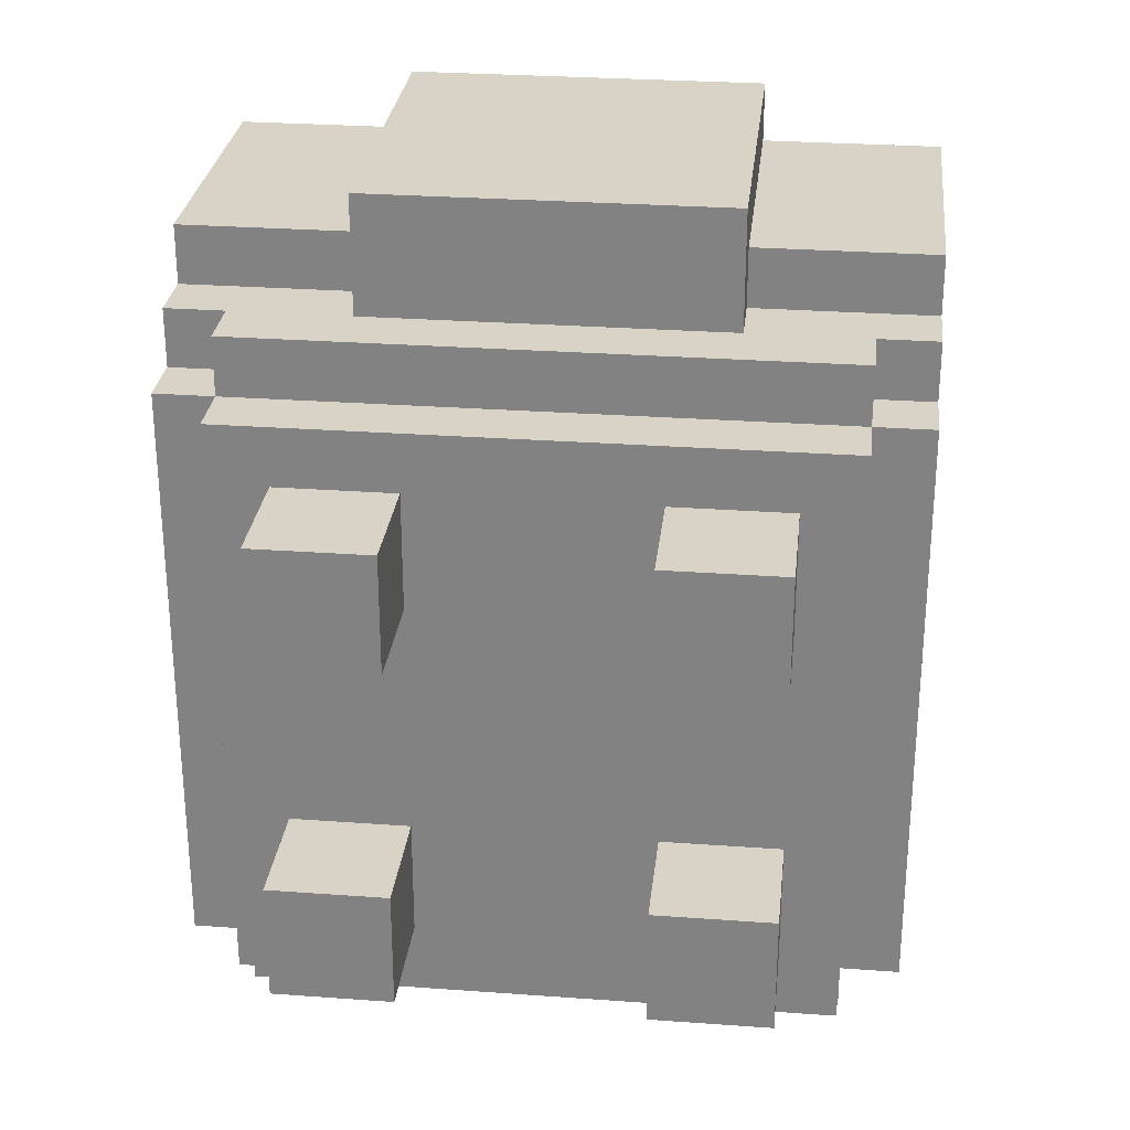
<metadata>
{"format":"obj","ext":"obj","renderer":"f3d","projection":"perspective","resolution":1024,"background":"white","views":[{"elev":28.2,"azim":6.3,"up":"+Z"}]}
</metadata>
<code>
o
v -0.6 0.3 0.6
v -0.6 0.3 -0.4
v -0.6 0.4 0.7
v -0.6 0.4 0.6
v -0.6 0.4 0.3
v -0.6 0.5 0.8
v -0.6 0.5 0.7
v -0.6 0.5 0.3
v -0.6 0.5 0.2
v -0.6 1 0.8
v -0.6 1 0.7
v -0.6 1 0.3
v -0.6 1 0.2
v -0.6 1.1 0.7
v -0.6 1.1 0.6
v -0.6 1.1 0.3
v -0.6 1.2 0.6
v -0.6 1.2 -0.4
v -0.5 0.2 0.6
v -0.5 0.2 -0.4
v -0.5 0.3 0.7
v -0.5 0.3 0.6
v -0.5 0.3 -0.4
v -0.5 0.3 -0.5
v -0.5 0.4 0.7
v -0.5 0.4 0.6
v -0.5 1.1 0.7
v -0.5 1.1 0.6
v -0.5 1.2 0.7
v -0.5 1.2 0.6
v -0.5 1.2 -0.4
v -0.5 1.2 -0.5
v -0.5 1.3 0.6
v -0.5 1.3 -0.4
v -0.4 0 0.5
v -0.4 0 0.3
v -0.4 0 -0.1
v -0.4 0 -0.3
v -0.4 0.1 0.5
v -0.4 0.1 0.3
v -0.4 0.1 -0.1
v -0.4 0.1 -0.3
v -0.4 0.2 0.5
v -0.4 0.2 0.3
v -0.4 0.2 -0.1
v -0.4 0.2 -0.3
v -0.3 0.4 0.9
v -0.3 0.4 0.7
v -0.3 0.5 0.8
v -0.3 0.5 0.7
v -0.3 1 0.9
v -0.3 1 0.8
v -0.2 0.2 0.5
v -0.2 0.2 0.3
v -0.2 0.2 -0.1
v -0.2 0.2 -0.3
v -0.2 0.3 0.5
v -0.2 0.3 0.3
v -0.2 0.3 -0.1
v -0.2 0.3 -0.3
v -0.2 0.5 -0.5
v -0.2 0.5 -0.6
v -0.2 0.9 -0.5
v -0.2 0.9 -0.6
v -5.96e-08 1.1 0.6
v -5.96e-08 1.1 0.2
v -5.96e-08 1.2 0.6
v -5.96e-08 1.2 0.2
v 0.2 0 0.5
v 0.2 0 0.3
v 0.2 0 -0.1
v 0.2 0 -0.3
v 0.2 0.1 0.5
v 0.2 0.1 0.3
v 0.2 0.1 -0.1
v 0.2 0.1 -0.3
v 0.2 0.2 0.5
v 0.2 0.2 0.3
v 0.2 0.2 -0.1
v 0.2 0.2 -0.3
v 0.2 0.5 -0.4
v 0.2 0.5 -0.5
v 0.2 0.9 -0.4
v 0.2 0.9 -0.5
v 0.3 0.4 0.7
v 0.3 0.4 0.6
v 0.3 0.5 0.8
v 0.3 0.5 0.7
v 0.3 0.5 0.6
v 0.3 0.9 0.8
v 0.3 0.9 0.7
v 0.4 0.2 0.5
v 0.4 0.2 0.3
v 0.4 0.2 -0.1
v 0.4 0.2 -0.3
v 0.4 0.3 0.5
v 0.4 0.3 0.3
v 0.4 0.3 -0.1
v 0.4 0.3 -0.3
v 0.5 0.3 0.6
v 0.5 0.3 -0.4
v 0.5 0.4 0.6
v 0.5 0.4 0.3
v 0.5 0.5 0.7
v 0.5 0.5 0.6
v 0.5 0.5 0.3
v 0.5 0.5 0.2
v 0.5 1 0.7
v 0.5 1 0.6
v 0.5 1 0.3
v 0.5 1 0.2
v 0.5 1.1 0.6
v 0.5 1.1 0.3
v 0.5 1.1 0.2
v 0.5 1.2 0.2
v 0.5 1.2 -0.4
v -0.5 0.3 0.6
v -0.5 0.3 -0.4
v -0.5 0.4 0.6
v -0.5 0.4 0.3
v -0.5 0.5 0.7
v -0.5 0.5 0.6
v -0.5 0.5 0.3
v -0.5 0.5 0.2
v -0.5 1 0.7
v -0.5 1 0.6
v -0.5 1 0.3
v -0.5 1 0.2
v -0.5 1.1 0.6
v -0.5 1.1 0.3
v -0.5 1.2 0.6
v -0.5 1.2 -0.4
v -0.4 0.2 0.5
v -0.4 0.2 0.3
v -0.4 0.2 -0.1
v -0.4 0.2 -0.3
v -0.4 0.3 0.5
v -0.4 0.3 0.3
v -0.4 0.3 -0.1
v -0.4 0.3 -0.3
v -0.3 0.4 0.7
v -0.3 0.4 0.6
v -0.3 0.5 0.8
v -0.3 0.5 0.7
v -0.3 0.5 0.6
v -0.3 0.9 0.8
v -0.3 0.9 0.7
v -0.2 0 0.5
v -0.2 0 0.3
v -0.2 0 -0.1
v -0.2 0 -0.3
v -0.2 0.1 0.5
v -0.2 0.1 0.3
v -0.2 0.1 -0.1
v -0.2 0.1 -0.3
v -0.2 0.2 0.5
v -0.2 0.2 0.3
v -0.2 0.2 -0.1
v -0.2 0.2 -0.3
v -0.2 0.5 -0.4
v -0.2 0.5 -0.5
v -0.2 0.9 -0.4
v -0.2 0.9 -0.5
v 0.2 0.2 0.5
v 0.2 0.2 0.3
v 0.2 0.2 -0.1
v 0.2 0.2 -0.3
v 0.2 0.3 0.5
v 0.2 0.3 0.3
v 0.2 0.3 -0.1
v 0.2 0.3 -0.3
v 0.2 0.5 -0.5
v 0.2 0.5 -0.6
v 0.2 0.9 -0.5
v 0.2 0.9 -0.6
v 0.3 0.4 0.9
v 0.3 0.4 0.7
v 0.3 0.5 0.8
v 0.3 0.5 0.7
v 0.3 1 0.9
v 0.3 1 0.8
v 0.4 0 0.5
v 0.4 0 0.3
v 0.4 0 -0.1
v 0.4 0 -0.3
v 0.4 0.1 0.5
v 0.4 0.1 0.3
v 0.4 0.1 -0.1
v 0.4 0.1 -0.3
v 0.4 0.2 0.5
v 0.4 0.2 0.3
v 0.4 0.2 -0.1
v 0.4 0.2 -0.3
v 0.5 0.2 0.6
v 0.5 0.2 -0.4
v 0.5 0.3 0.7
v 0.5 0.3 0.6
v 0.5 0.3 -0.4
v 0.5 0.3 -0.5
v 0.5 0.4 0.7
v 0.5 0.4 0.6
v 0.5 1.1 0.7
v 0.5 1.1 0.6
v 0.5 1.2 0.7
v 0.5 1.2 0.6
v 0.5 1.2 -0.4
v 0.5 1.2 -0.5
v 0.5 1.3 0.6
v 0.5 1.3 -0.4
v 0.6 0.3 0.6
v 0.6 0.3 -0.4
v 0.6 0.4 0.7
v 0.6 0.4 0.6
v 0.6 0.4 0.3
v 0.6 0.5 0.8
v 0.6 0.5 0.7
v 0.6 0.5 0.3
v 0.6 0.5 0.2
v 0.6 1 0.8
v 0.6 1 0.7
v 0.6 1 0.3
v 0.6 1 0.2
v 0.6 1.1 0.7
v 0.6 1.1 0.6
v 0.6 1.1 0.3
v 0.6 1.2 0.6
v 0.6 1.2 -0.4
v -0.3 0.4 0.9
v -0.3 1 0.9
v -0.2 0.5 0.9
v -0.2 0.8 0.9
v -0.1 0.5 0.9
v -0.1 0.8 0.9
v 0.1 0.5 0.9
v 0.1 0.8 0.9
v 0.2 0.5 0.9
v 0.2 0.8 0.9
v 0.3 0.4 0.9
v 0.3 1 0.9
v -0.6 0.5 0.8
v -0.6 1 0.8
v -0.3 0.5 0.8
v -0.3 1 0.8
v 0.3 0.5 0.8
v 0.3 1 0.8
v 0.6 0.5 0.8
v 0.6 1 0.8
v -0.6 0.4 0.7
v -0.6 0.5 0.7
v -0.6 1 0.7
v -0.6 1.1 0.7
v -0.5 0.3 0.7
v -0.5 0.4 0.7
v -0.5 1.1 0.7
v -0.5 1.2 0.7
v -0.3 0.4 0.7
v -0.3 0.5 0.7
v -0.3 1 0.7
v -0.3 1.1 0.7
v 0.3 0.4 0.7
v 0.3 0.5 0.7
v 0.3 1 0.7
v 0.3 1.1 0.7
v 0.5 0.3 0.7
v 0.5 0.4 0.7
v 0.5 1.1 0.7
v 0.5 1.2 0.7
v 0.6 0.4 0.7
v 0.6 0.5 0.7
v 0.6 1 0.7
v 0.6 1.1 0.7
v -0.6 0.3 0.6
v -0.6 0.4 0.6
v -0.6 1.1 0.6
v -0.6 1.2 0.6
v -0.5 0.2 0.6
v -0.5 0.3 0.6
v -0.5 0.4 0.6
v -0.5 1.1 0.6
v -0.5 1.2 0.6
v -0.5 1.3 0.6
v 0.5 0.2 0.6
v 0.5 0.3 0.6
v 0.5 0.4 0.6
v 0.5 1.1 0.6
v 0.5 1.2 0.6
v 0.5 1.3 0.6
v 0.6 0.3 0.6
v 0.6 0.4 0.6
v 0.6 1.1 0.6
v 0.6 1.2 0.6
v -0.4 0 0.5
v -0.4 0.1 0.5
v -0.4 0.2 0.5
v -0.2 0 0.5
v -0.2 0.1 0.5
v -0.2 0.2 0.5
v 0.2 0 0.5
v 0.2 0.1 0.5
v 0.2 0.2 0.5
v 0.4 0 0.5
v 0.4 0.1 0.5
v 0.4 0.2 0.5
v -0.4 0.2 0.3
v -0.4 0.3 0.3
v -0.2 0.2 0.3
v -0.2 0.3 0.3
v 0.2 0.2 0.3
v 0.2 0.3 0.3
v 0.4 0.2 0.3
v 0.4 0.3 0.3
v -0.4 0 -0.1
v -0.4 0.1 -0.1
v -0.4 0.2 -0.1
v -0.2 0 -0.1
v -0.2 0.1 -0.1
v -0.2 0.2 -0.1
v 0.2 0 -0.1
v 0.2 0.1 -0.1
v 0.2 0.2 -0.1
v 0.4 0 -0.1
v 0.4 0.1 -0.1
v 0.4 0.2 -0.1
v -0.4 0.2 -0.3
v -0.4 0.3 -0.3
v -0.2 0.2 -0.3
v -0.2 0.3 -0.3
v 0.2 0.2 -0.3
v 0.2 0.3 -0.3
v 0.4 0.2 -0.3
v 0.4 0.3 -0.3
v -0.5 0.3 -0.4
v -0.5 1.2 -0.4
v -0.2 0.5 -0.4
v -0.2 0.9 -0.4
v 0.2 0.5 -0.4
v 0.2 0.9 -0.4
v 0.5 0.3 -0.4
v 0.5 1.2 -0.4
v -0.2 0.5 -0.5
v -0.2 0.9 -0.5
v 0.2 0.5 -0.5
v 0.2 0.9 -0.5
v -0.3 0.5 0.8
v -0.3 0.9 0.8
v -0.2 0.5 0.8
v -0.2 0.8 0.8
v -0.1 0.5 0.8
v -0.1 0.8 0.8
v 0.1 0.5 0.8
v 0.1 0.8 0.8
v 0.2 0.5 0.8
v 0.2 0.8 0.8
v 0.3 0.5 0.8
v 0.3 0.9 0.8
v -0.5 0.5 0.7
v -0.5 1 0.7
v -0.3 0.4 0.7
v -0.3 0.5 0.7
v -0.3 0.9 0.7
v -0.3 1 0.7
v 0.3 0.4 0.7
v 0.3 0.5 0.7
v 0.3 0.9 0.7
v 0.3 1 0.7
v 0.5 0.5 0.7
v 0.5 1 0.7
v -0.5 0.3 0.6
v -0.5 0.4 0.6
v -0.5 0.5 0.6
v -0.5 1 0.6
v -0.5 1.1 0.6
v -0.5 1.2 0.6
v -0.3 0.4 0.6
v -0.3 0.5 0.6
v -0.3 1 0.6
v -0.3 1.1 0.6
v -5.96e-08 1.1 0.6
v -5.96e-08 1.2 0.6
v 0.3 0.4 0.6
v 0.3 0.5 0.6
v 0.3 1 0.6
v 0.3 1.1 0.6
v 0.5 0.3 0.6
v 0.5 0.4 0.6
v 0.5 0.5 0.6
v 0.5 1 0.6
v 0.5 1.1 0.6
v -0.4 0.2 0.5
v -0.4 0.3 0.5
v -0.2 0.2 0.5
v -0.2 0.3 0.5
v 0.2 0.2 0.5
v 0.2 0.3 0.5
v 0.4 0.2 0.5
v 0.4 0.3 0.5
v -0.4 0 0.3
v -0.4 0.1 0.3
v -0.4 0.2 0.3
v -0.2 0 0.3
v -0.2 0.1 0.3
v -0.2 0.2 0.3
v 0.2 0 0.3
v 0.2 0.1 0.3
v 0.2 0.2 0.3
v 0.4 0 0.3
v 0.4 0.1 0.3
v 0.4 0.2 0.3
v -5.96e-08 1.1 0.2
v -5.96e-08 1.2 0.2
v 0.5 1.1 0.2
v 0.5 1.2 0.2
v -0.4 0.2 -0.1
v -0.4 0.3 -0.1
v -0.2 0.2 -0.1
v -0.2 0.3 -0.1
v 0.2 0.2 -0.1
v 0.2 0.3 -0.1
v 0.4 0.2 -0.1
v 0.4 0.3 -0.1
v -0.4 0 -0.3
v -0.4 0.1 -0.3
v -0.4 0.2 -0.3
v -0.2 0 -0.3
v -0.2 0.1 -0.3
v -0.2 0.2 -0.3
v 0.2 0 -0.3
v 0.2 0.1 -0.3
v 0.2 0.2 -0.3
v 0.4 0 -0.3
v 0.4 0.1 -0.3
v 0.4 0.2 -0.3
v -0.6 0.3 -0.4
v -0.6 1.2 -0.4
v -0.5 0.2 -0.4
v -0.5 0.3 -0.4
v -0.5 1.2 -0.4
v -0.5 1.3 -0.4
v 0.5 0.2 -0.4
v 0.5 0.3 -0.4
v 0.5 1.2 -0.4
v 0.5 1.3 -0.4
v 0.6 0.3 -0.4
v 0.6 1.2 -0.4
v -0.5 0.3 -0.5
v -0.5 1.2 -0.5
v -0.2 0.5 -0.5
v -0.2 0.9 -0.5
v 0.2 0.5 -0.5
v 0.2 0.9 -0.5
v 0.5 0.3 -0.5
v 0.5 1.2 -0.5
v -0.2 0.5 -0.6
v -0.2 0.9 -0.6
v 0.2 0.5 -0.6
v 0.2 0.9 -0.6
v -0.4 0 0.5
v -0.2 0 0.5
v 0.2 0 0.5
v 0.4 0 0.5
v -0.4 0 0.3
v -0.2 0 0.3
v 0.2 0 0.3
v 0.4 0 0.3
v -0.4 0 -0.1
v -0.2 0 -0.1
v 0.2 0 -0.1
v 0.4 0 -0.1
v -0.4 0 -0.3
v -0.2 0 -0.3
v 0.2 0 -0.3
v 0.4 0 -0.3
v -0.5 0.2 0.6
v 0.5 0.2 0.6
v -0.4 0.2 0.5
v -0.2 0.2 0.5
v 0.2 0.2 0.5
v 0.4 0.2 0.5
v -0.4 0.2 0.3
v -0.2 0.2 0.3
v 0.2 0.2 0.3
v 0.4 0.2 0.3
v -0.4 0.2 -0.1
v -0.2 0.2 -0.1
v 0.2 0.2 -0.1
v 0.4 0.2 -0.1
v -0.4 0.2 -0.3
v -0.2 0.2 -0.3
v 0.2 0.2 -0.3
v 0.4 0.2 -0.3
v -0.5 0.2 -0.4
v 0.5 0.2 -0.4
v -0.5 0.3 0.7
v 0.5 0.3 0.7
v -0.6 0.3 0.6
v -0.5 0.3 0.6
v 0.5 0.3 0.6
v 0.6 0.3 0.6
v -0.6 0.3 -0.4
v -0.5 0.3 -0.4
v 0.5 0.3 -0.4
v 0.6 0.3 -0.4
v -0.5 0.3 -0.5
v 0.5 0.3 -0.5
v -0.3 0.4 0.9
v 0.3 0.4 0.9
v -0.6 0.4 0.7
v -0.5 0.4 0.7
v -0.3 0.4 0.7
v 0.3 0.4 0.7
v 0.5 0.4 0.7
v 0.6 0.4 0.7
v -0.6 0.4 0.6
v -0.5 0.4 0.6
v 0.5 0.4 0.6
v 0.6 0.4 0.6
v -0.6 0.5 0.8
v -0.3 0.5 0.8
v 0.3 0.5 0.8
v 0.6 0.5 0.8
v -0.6 0.5 0.7
v -0.3 0.5 0.7
v 0.3 0.5 0.7
v 0.6 0.5 0.7
v -0.2 0.5 -0.5
v 0.2 0.5 -0.5
v -0.2 0.5 -0.6
v 0.2 0.5 -0.6
v -0.3 0.9 0.8
v 0.3 0.9 0.8
v -0.3 0.9 0.7
v 0.3 0.9 0.7
v -0.2 0.9 -0.4
v 0.2 0.9 -0.4
v -0.2 0.9 -0.5
v 0.2 0.9 -0.5
v -0.5 1 0.7
v -0.3 1 0.7
v 0.3 1 0.7
v 0.5 1 0.7
v -0.5 1 0.6
v -0.3 1 0.6
v 0.3 1 0.6
v 0.5 1 0.6
v -5.96e-08 1.1 0.6
v 0.3 1.1 0.6
v 0.5 1.1 0.6
v 0.5 1.1 0.3
v -5.96e-08 1.1 0.2
v 0.5 1.1 0.2
v -0.5 1.2 0.6
v -5.96e-08 1.2 0.6
v -5.96e-08 1.2 0.2
v 0.5 1.2 0.2
v -0.5 1.2 -0.4
v 0.5 1.2 -0.4
v -0.4 0.2 0.5
v -0.2 0.2 0.5
v 0.2 0.2 0.5
v 0.4 0.2 0.5
v -0.4 0.2 0.3
v -0.2 0.2 0.3
v 0.2 0.2 0.3
v 0.4 0.2 0.3
v -0.4 0.2 -0.1
v -0.2 0.2 -0.1
v 0.2 0.2 -0.1
v 0.4 0.2 -0.1
v -0.4 0.2 -0.3
v -0.2 0.2 -0.3
v 0.2 0.2 -0.3
v 0.4 0.2 -0.3
v -0.5 0.3 0.6
v 0.5 0.3 0.6
v -0.4 0.3 0.5
v -0.2 0.3 0.5
v 0.2 0.3 0.5
v 0.4 0.3 0.5
v -0.4 0.3 0.3
v -0.2 0.3 0.3
v 0.2 0.3 0.3
v 0.4 0.3 0.3
v -0.4 0.3 -0.1
v -0.2 0.3 -0.1
v 0.2 0.3 -0.1
v 0.4 0.3 -0.1
v -0.4 0.3 -0.3
v -0.2 0.3 -0.3
v 0.2 0.3 -0.3
v 0.4 0.3 -0.3
v -0.5 0.3 -0.4
v 0.5 0.3 -0.4
v -0.3 0.4 0.7
v 0.3 0.4 0.7
v -0.3 0.4 0.6
v 0.3 0.4 0.6
v -0.3 0.5 0.8
v -0.2 0.5 0.8
v -0.1 0.5 0.8
v 0.1 0.5 0.8
v 0.2 0.5 0.8
v 0.3 0.5 0.8
v -0.5 0.5 0.7
v -0.3 0.5 0.7
v 0.3 0.5 0.7
v 0.5 0.5 0.7
v -0.5 0.5 0.6
v -0.3 0.5 0.6
v 0.3 0.5 0.6
v 0.5 0.5 0.6
v -0.2 0.5 -0.4
v 0.2 0.5 -0.4
v -0.2 0.5 -0.5
v 0.2 0.5 -0.5
v -0.2 0.9 -0.5
v 0.2 0.9 -0.5
v -0.2 0.9 -0.6
v 0.2 0.9 -0.6
v -0.3 1 0.9
v 0.3 1 0.9
v -0.6 1 0.8
v -0.3 1 0.8
v 0.3 1 0.8
v 0.6 1 0.8
v -0.6 1 0.7
v -0.3 1 0.7
v 0.3 1 0.7
v 0.6 1 0.7
v -0.6 1.1 0.7
v -0.5 1.1 0.7
v 0.5 1.1 0.7
v 0.6 1.1 0.7
v -0.6 1.1 0.6
v -0.5 1.1 0.6
v 0.5 1.1 0.6
v 0.6 1.1 0.6
v -0.5 1.2 0.7
v 0.5 1.2 0.7
v -0.6 1.2 0.6
v -0.5 1.2 0.6
v 0.5 1.2 0.6
v 0.6 1.2 0.6
v -0.6 1.2 -0.4
v -0.5 1.2 -0.4
v 0.5 1.2 -0.4
v 0.6 1.2 -0.4
v -0.5 1.2 -0.5
v 0.5 1.2 -0.5
v -0.5 1.3 0.6
v 0.5 1.3 0.6
v -0.5 1.3 -0.4
v 0.5 1.3 -0.4
f 4 2 1
f 5 2 4
f 7 4 3
f 7 5 4
f 8 2 5
f 8 5 7
f 9 2 8
f 10 7 6
f 10 8 7
f 10 9 8
f 11 9 10
f 12 9 11
f 13 2 9
f 13 9 12
f 14 12 11
f 15 12 14
f 16 13 12
f 16 12 15
f 17 16 15
f 18 2 13
f 18 16 17
f 18 13 16
f 22 20 19
f 23 20 22
f 25 22 21
f 26 22 25
f 29 28 27
f 30 28 29
f 31 24 23
f 32 24 31
f 33 31 30
f 34 31 33
f 39 36 35
f 40 36 39
f 41 38 37
f 42 38 41
f 43 40 39
f 44 40 43
f 45 42 41
f 46 42 45
f 49 48 47
f 50 48 49
f 51 49 47
f 52 49 51
f 57 54 53
f 58 54 57
f 59 56 55
f 60 56 59
f 63 62 61
f 64 62 63
f 67 66 65
f 68 66 67
f 73 70 69
f 74 70 73
f 75 72 71
f 76 72 75
f 77 74 73
f 78 74 77
f 79 76 75
f 80 76 79
f 83 82 81
f 84 82 83
f 88 86 85
f 89 86 88
f 90 88 87
f 91 88 90
f 96 93 92
f 97 93 96
f 98 95 94
f 99 95 98
f 102 101 100
f 103 101 102
f 105 103 102
f 106 101 103
f 106 103 105
f 107 101 106
f 108 105 104
f 108 106 105
f 108 107 106
f 109 107 108
f 110 107 109
f 111 101 107
f 111 107 110
f 112 110 109
f 113 111 110
f 113 110 112
f 114 101 111
f 114 111 113
f 115 101 114
f 116 101 115
f 117 118 119
f 119 118 120
f 119 120 122
f 120 118 123
f 122 120 123
f 123 118 124
f 121 122 125
f 122 123 125
f 123 124 125
f 125 124 126
f 126 124 127
f 124 118 128
f 127 124 128
f 126 127 129
f 127 128 130
f 129 127 130
f 129 130 131
f 128 118 132
f 131 130 132
f 130 128 132
f 133 134 137
f 137 134 138
f 135 136 139
f 139 136 140
f 141 142 144
f 144 142 145
f 143 144 146
f 146 144 147
f 148 149 152
f 152 149 153
f 150 151 154
f 154 151 155
f 152 153 156
f 156 153 157
f 154 155 158
f 158 155 159
f 160 161 162
f 162 161 163
f 164 165 168
f 168 165 169
f 166 167 170
f 170 167 171
f 172 173 174
f 174 173 175
f 176 177 178
f 178 177 179
f 176 178 180
f 180 178 181
f 182 183 186
f 186 183 187
f 184 185 188
f 188 185 189
f 186 187 190
f 190 187 191
f 188 189 192
f 192 189 193
f 194 195 197
f 197 195 198
f 196 197 200
f 200 197 201
f 202 203 204
f 204 203 205
f 198 199 206
f 206 199 207
f 205 206 208
f 208 206 209
f 210 211 213
f 213 211 214
f 212 213 216
f 213 214 216
f 214 211 217
f 216 214 217
f 217 211 218
f 215 216 219
f 216 217 219
f 217 218 219
f 219 218 220
f 220 218 221
f 218 211 222
f 221 218 222
f 220 221 223
f 223 221 224
f 221 222 225
f 224 221 225
f 224 225 226
f 222 211 227
f 226 225 227
f 225 222 227
f 230 229 228
f 231 229 230
f 232 230 228
f 232 231 230
f 233 229 231
f 233 231 232
f 234 232 228
f 234 233 232
f 235 229 233
f 235 233 234
f 236 234 228
f 236 235 234
f 237 229 235
f 237 235 236
f 238 236 228
f 238 237 236
f 239 229 237
f 239 237 238
f 242 241 240
f 243 241 242
f 246 245 244
f 247 245 246
f 253 249 248
f 254 251 250
f 256 253 252
f 256 249 253
f 257 249 256
f 258 254 250
f 259 255 254
f 259 254 258
f 260 256 252
f 262 259 258
f 263 255 259
f 263 259 262
f 264 260 252
f 265 261 260
f 265 260 264
f 266 255 263
f 266 263 262
f 267 255 266
f 268 261 265
f 269 261 268
f 270 266 262
f 271 266 270
f 277 273 272
f 278 273 277
f 279 275 274
f 280 275 279
f 282 277 276
f 283 277 282
f 286 281 280
f 287 281 286
f 288 284 283
f 289 284 288
f 290 286 285
f 291 286 290
f 295 293 292
f 296 294 293
f 296 293 295
f 297 294 296
f 301 299 298
f 302 300 299
f 302 299 301
f 303 300 302
f 306 305 304
f 307 305 306
f 310 309 308
f 311 309 310
f 315 313 312
f 316 314 313
f 316 313 315
f 317 314 316
f 321 319 318
f 322 320 319
f 322 319 321
f 323 320 322
f 326 325 324
f 327 325 326
f 330 329 328
f 331 329 330
f 334 333 332
f 335 333 334
f 336 334 332
f 337 333 335
f 338 336 332
f 338 337 336
f 339 333 337
f 339 337 338
f 342 341 340
f 343 341 342
f 344 345 346
f 346 345 347
f 346 347 348
f 347 345 349
f 348 347 349
f 348 349 350
f 349 345 351
f 350 349 351
f 350 351 352
f 351 345 353
f 352 351 353
f 352 353 354
f 353 345 355
f 354 353 355
f 356 357 359
f 359 357 360
f 360 357 361
f 358 359 362
f 362 359 363
f 360 361 364
f 364 361 365
f 363 364 366
f 364 365 366
f 366 365 367
f 368 369 374
f 369 370 374
f 374 370 375
f 371 372 376
f 372 373 377
f 376 372 377
f 377 373 378
f 376 377 378
f 378 373 379
f 368 374 380
f 376 378 382
f 382 378 383
f 368 380 384
f 380 381 385
f 384 380 385
f 385 381 386
f 382 383 387
f 387 383 388
f 389 390 391
f 391 390 392
f 393 394 395
f 395 394 396
f 397 398 400
f 398 399 401
f 400 398 401
f 401 399 402
f 403 404 406
f 404 405 407
f 406 404 407
f 407 405 408
f 409 410 411
f 411 410 412
f 413 414 415
f 415 414 416
f 417 418 419
f 419 418 420
f 421 422 424
f 422 423 425
f 424 422 425
f 425 423 426
f 427 428 430
f 428 429 431
f 430 428 431
f 431 429 432
f 433 434 436
f 436 434 437
f 435 436 439
f 439 436 440
f 437 438 441
f 441 438 442
f 440 441 443
f 443 441 444
f 445 446 447
f 447 446 448
f 445 447 449
f 448 446 450
f 445 449 451
f 449 450 451
f 450 446 452
f 451 450 452
f 453 454 455
f 455 454 456
f 461 458 457
f 462 458 461
f 463 460 459
f 464 460 463
f 469 466 465
f 470 466 469
f 471 468 467
f 472 468 471
f 475 474 473
f 476 474 475
f 477 474 476
f 478 474 477
f 479 475 473
f 480 477 476
f 481 477 480
f 482 474 478
f 483 481 480
f 483 482 481
f 483 479 473
f 483 480 479
f 484 482 483
f 485 482 484
f 486 474 482
f 486 482 485
f 487 483 473
f 488 485 484
f 489 485 488
f 490 474 486
f 491 487 473
f 491 490 489
f 491 489 488
f 491 488 487
f 492 474 490
f 492 490 491
f 496 494 493
f 497 494 496
f 499 496 495
f 500 496 499
f 501 498 497
f 502 498 501
f 503 501 500
f 504 501 503
f 509 506 505
f 510 506 509
f 513 508 507
f 514 508 513
f 515 512 511
f 516 512 515
f 521 518 517
f 522 518 521
f 523 520 519
f 524 520 523
f 527 526 525
f 528 526 527
f 531 530 529
f 532 530 531
f 535 534 533
f 536 534 535
f 541 538 537
f 542 539 538
f 542 538 541
f 543 540 539
f 543 539 542
f 544 540 543
f 548 546 545
f 548 547 546
f 549 548 545
f 550 548 549
f 553 552 551
f 555 553 551
f 555 554 553
f 556 554 555
f 557 558 561
f 561 558 562
f 559 560 563
f 563 560 564
f 565 566 569
f 569 566 570
f 567 568 571
f 571 568 572
f 573 574 575
f 575 574 576
f 576 574 577
f 577 574 578
f 573 575 579
f 576 577 580
f 580 577 581
f 578 574 582
f 580 581 583
f 581 582 583
f 573 579 583
f 579 580 583
f 583 582 584
f 584 582 585
f 582 574 586
f 585 582 586
f 573 583 587
f 584 585 588
f 588 585 589
f 586 574 590
f 573 587 591
f 589 590 591
f 588 589 591
f 587 588 591
f 590 574 592
f 591 590 592
f 593 594 595
f 595 594 596
f 597 598 604
f 601 602 604
f 600 601 604
f 599 600 604
f 598 599 604
f 604 602 605
f 603 604 607
f 607 604 608
f 605 606 609
f 609 606 610
f 611 612 613
f 613 612 614
f 615 616 617
f 617 616 618
f 619 620 622
f 622 620 623
f 621 622 625
f 622 623 626
f 625 622 626
f 623 624 627
f 626 623 627
f 627 624 628
f 629 630 633
f 633 630 634
f 631 632 635
f 635 632 636
f 637 638 640
f 640 638 641
f 639 640 643
f 643 640 644
f 641 642 645
f 645 642 646
f 644 645 647
f 647 645 648
f 649 650 651
f 651 650 652

</code>
